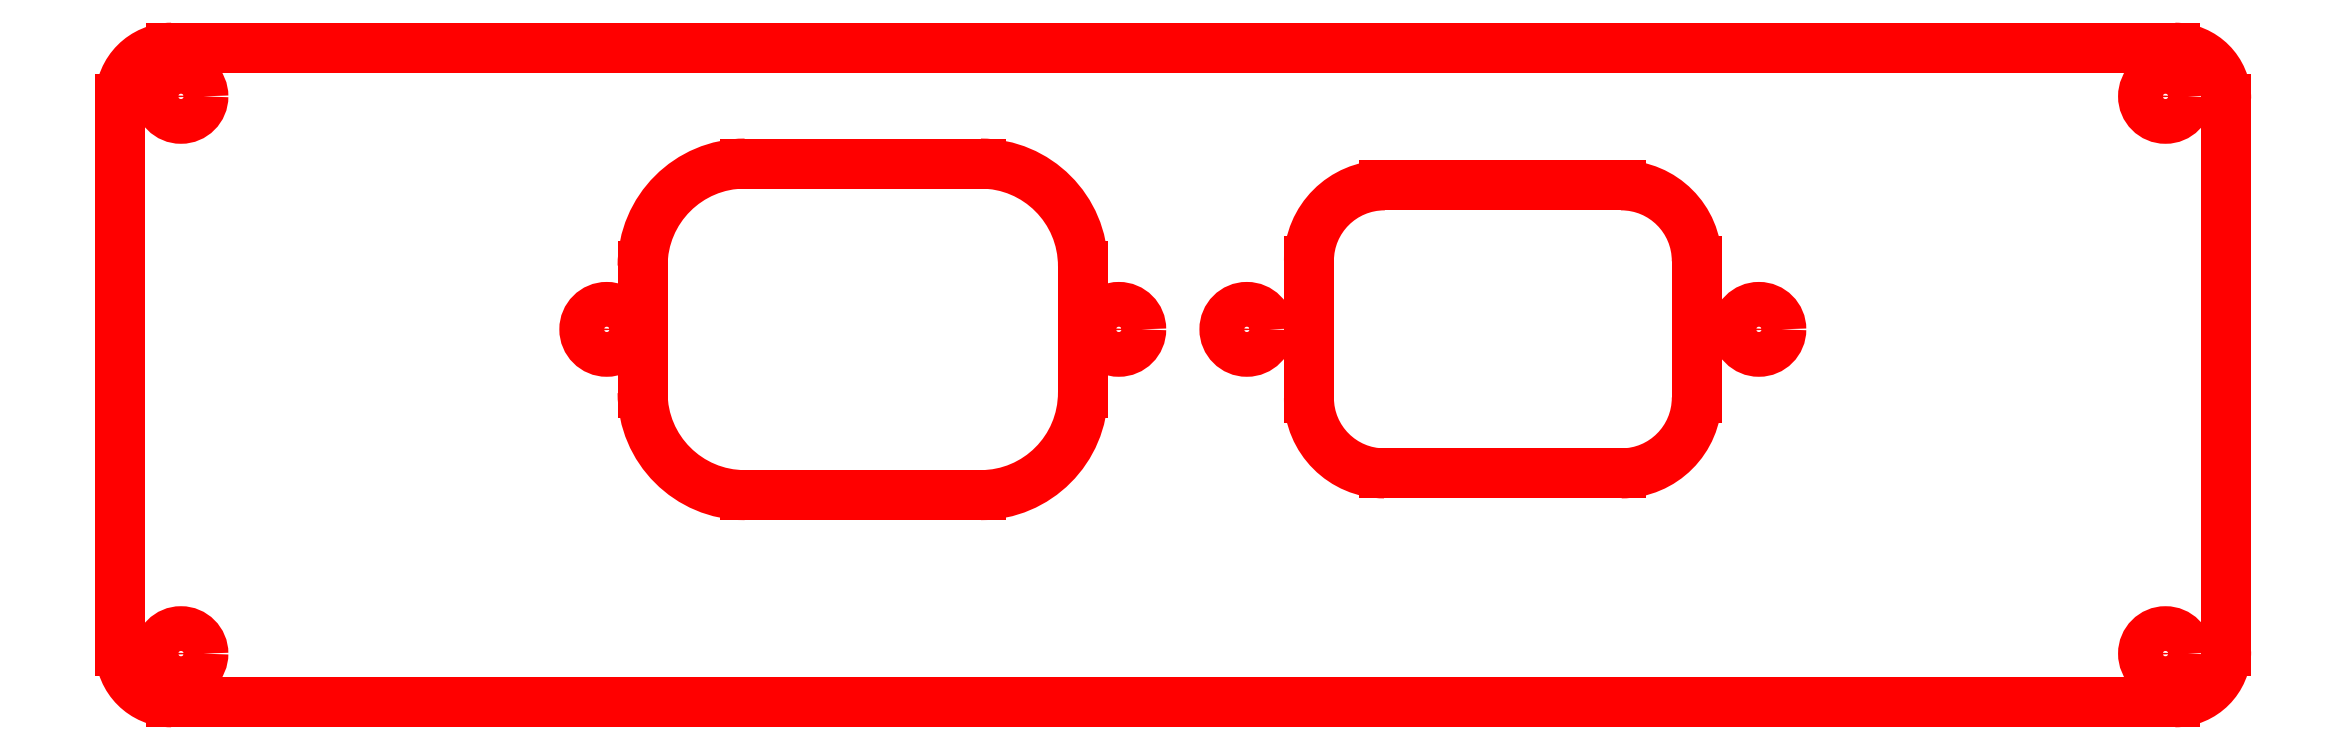
<metadata>
{"format":"dxf","ext":"dxf","renderer":"ezdxf+matplotlib","layout":"modelspace","background":"white","min_lineweight":24,"dpi":150}
</metadata>
<code>
0
SECTION
2
ENTITIES
0
INSERT
8
cut
2
plate-1
10
0
20
0
30
0
41
1
42
1
43
0
50
0
70
1
71
1
44
0
45
0
0
CIRCLE
8
cut
10
88
20
29.13
40
1.75
0
CIRCLE
8
cut
10
78
20
29.13
40
1.75
0
CIRCLE
8
cut
10
128
20
29.13
40
1.75
0
CIRCLE
8
cut
10
38
20
29.13
40
1.75
0
ARC
8
cut
10
117.2
20
34.48
40
5.9
50
360
51
90
0
ARC
8
cut
10
98.75
20
34.48
40
5.9
50
90
51
180
0
ARC
8
cut
10
98.75
20
23.78
40
5.9
50
180
51
270
0
ARC
8
cut
10
117.2
20
23.78
40
5.9
50
270
51
360
0
ARC
8
cut
10
67.2
20
34.08
40
8
50
360
51
90
0
ARC
8
cut
10
67.2
20
24.18
40
8
50
270
51
360
0
ARC
8
cut
10
48.8
20
34.08
40
8
50
90
51
180
0
ARC
8
cut
10
48.8
20
24.18
40
8
50
180
51
270
0
LINE
8
cut
10
117.2
20
40.38
11
98.75
21
40.38
0
LINE
8
cut
10
117.2
20
17.88
11
98.75
21
17.88
0
LINE
8
cut
10
123.2
20
34.48
11
123.2
21
23.78
0
LINE
8
cut
10
92.85
20
34.48
11
92.85
21
23.78
0
LINE
8
cut
10
67.2
20
42.08
11
48.8
21
42.08
0
LINE
8
cut
10
67.2
20
16.18
11
48.8
21
16.18
0
LINE
8
cut
10
75.2
20
34.08
11
75.2
21
24.18
0
LINE
8
cut
10
40.8
20
34.08
11
40.8
21
24.18
0
ENDSEC
0
EOF

</code>
